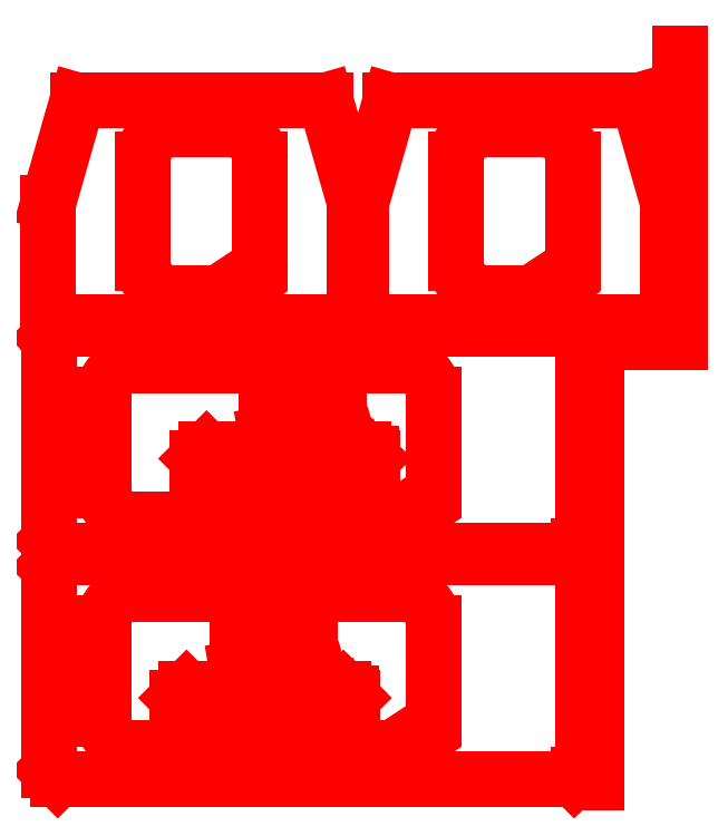
<metadata>
{"format":"dxf","ext":"dxf","renderer":"ezdxf+matplotlib","layout":"modelspace","background":"white","min_lineweight":24,"dpi":150}
</metadata>
<code>
0
SECTION
2
ENTITIES
0
ARC
8
0
10
838.7
20
-1746
30
0
210
0
220
0
230
1
40
12
50
81.76
51
225
0
LINE
8
0
10
830.2
20
-1755
30
0
11
842.7
21
-1767
31
0
0
LINE
8
0
10
842.7
20
-1767
30
0
11
842.7
21
-1842
31
0
0
LINE
8
0
10
842.7
20
-1842
30
0
11
362.7
21
-1842
31
0
0
LINE
8
0
10
362.7
20
-1842
30
0
11
362.7
21
-1767
31
0
0
LINE
8
0
10
362.7
20
-1767
30
0
11
387.7
21
-1742
31
0
0
LINE
8
0
10
387.7
20
-1742
30
0
11
817.7
21
-1742
31
0
0
LINE
8
0
10
817.7
20
-1742
30
0
11
830.2
21
-1755
31
0
0
LINE
8
0
10
830.2
20
-1755
30
0
11
838.2
21
-1755
31
0
0
LINE
8
0
10
676.2
20
-1609
30
0
11
686.3
21
-1622
31
0
0
ARC
8
0
10
688.9
20
-1620
30
0
210
0
220
0
230
1
40
3.331
50
218.4
51
320.1
0
CIRCLE
8
0
10
676.2
20
-1609
30
0
210
0
220
0
230
1
40
20
0
ARC
8
0
10
686.4
20
-1618
30
0
210
0
220
0
230
1
40
6.672
50
-40.01
51
17.27
0
ARC
8
0
10
723.6
20
-1649
30
0
210
0
220
0
230
1
40
12
50
-3.249
51
140
0
ARC
8
0
10
676.2
20
-1609
30
0
210
0
220
0
230
1
40
50
50
280
51
320
0
LINE
8
0
10
684.8
20
-1658
30
0
11
526.2
21
-1686
31
0
0
LINE
8
0
10
526.2
20
-1686
30
0
11
526.2
21
-1556
31
0
0
LINE
8
0
10
526.2
20
-1556
30
0
11
726.2
21
-1556
31
0
0
LINE
8
0
10
726.2
20
-1556
30
0
11
726.2
21
-1609
31
0
0
ARC
8
0
10
676.2
20
-1609
30
0
210
0
220
0
230
1
40
50
50
-40
51
0
0
LINE
8
0
10
714.5
20
-1641
30
0
11
715.1
21
-1649
31
0
0
LINE
8
0
10
1020
20
-1860
30
0
11
1034
21
-1881
31
0
0
ARC
8
0
10
1038
20
-1878
30
0
210
0
220
0
230
1
40
5.001
50
213.5
51
315
0
ARC
8
0
10
985
20
-1825
30
0
210
0
220
0
230
1
40
80
50
-45
51
0
0
LINE
8
0
10
1065
20
-1825
30
0
11
1065
21
-1563
31
0
0
ARC
8
0
10
985
20
-1563
30
0
210
0
220
0
230
1
40
80
50
0
51
90
0
LINE
8
0
10
985
20
-1483
30
0
11
240
21
-1483
31
0
0
ARC
8
0
10
240
20
-1563
30
0
210
0
220
0
230
1
40
80
50
90
51
180
0
LINE
8
0
10
160
20
-1563
30
0
11
160
21
-1825
31
0
0
ARC
8
0
10
240
20
-1825
30
0
210
0
220
0
230
1
40
80
50
180
51
270
0
LINE
8
0
10
240
20
-1905
30
0
11
985
21
-1905
31
0
0
ARC
8
0
10
985
20
-1825
30
0
210
0
220
0
230
1
40
80
50
270
51
315
0
ARC
8
0
10
1034
20
-1874
30
0
210
0
220
0
230
1
40
9.998
50
-45
51
12.3
0
ARC
8
0
10
1471
20
-1986
30
0
210
0
220
0
230
1
40
11.99
50
-8.245
51
135
0
LINE
8
0
10
1462
20
-1978
30
0
11
1450
21
-1990
31
0
0
LINE
8
0
10
1450
20
-1990
30
0
11
35
21
-1990
31
0
0
LINE
8
0
10
35
20
-1990
30
0
11
10
21
-1965
31
0
0
LINE
8
0
10
10
20
-1965
30
0
11
10
21
-1408
31
0
0
LINE
8
0
10
10
20
-1408
30
0
11
35
21
-1383
31
0
0
LINE
8
0
10
35
20
-1383
30
0
11
1450
21
-1383
31
0
0
LINE
8
0
10
1450
20
-1383
30
0
11
1475
21
-1408
31
0
0
LINE
8
0
10
1475
20
-1408
30
0
11
1475
21
-1965
31
0
0
LINE
8
0
10
1475
20
-1965
30
0
11
1462
21
-1978
31
0
0
LINE
8
0
10
1462
20
-1978
30
0
11
1462
21
-1986
31
0
0
ARC
8
0
10
893.7
20
-1090
30
0
210
0
220
0
230
1
40
11.99
50
81.75
51
225
0
LINE
8
0
10
885.2
20
-1099
30
0
11
897.7
21
-1111
31
0
0
LINE
8
0
10
897.7
20
-1111
30
0
11
897.7
21
-1186
31
0
0
LINE
8
0
10
897.7
20
-1186
30
0
11
417.7
21
-1186
31
0
0
LINE
8
0
10
417.7
20
-1186
30
0
11
417.7
21
-1111
31
0
0
LINE
8
0
10
417.7
20
-1111
30
0
11
442.7
21
-1086
31
0
0
LINE
8
0
10
442.7
20
-1086
30
0
11
872.7
21
-1086
31
0
0
LINE
8
0
10
872.7
20
-1086
30
0
11
885.2
21
-1099
31
0
0
LINE
8
0
10
885.2
20
-1099
30
0
11
893.2
21
-1099
31
0
0
LINE
8
0
10
755.9
20
-967
30
0
11
766.1
21
-979.8
31
0
0
ARC
8
0
10
768.7
20
-977.7
30
0
210
0
220
0
230
1
40
3.331
50
218.4
51
320
0
CIRCLE
8
0
10
755.9
20
-967
30
0
210
0
220
0
230
1
40
20
0
ARC
8
0
10
766.2
20
-975.5
30
0
210
0
220
0
230
1
40
6.664
50
-40.07
51
17.29
0
ARC
8
0
10
803.4
20
-1007
30
0
210
0
220
0
230
1
40
12.01
50
-3.246
51
140
0
ARC
8
0
10
755.9
20
-967
30
0
210
0
220
0
230
1
40
50
50
280
51
320
0
LINE
8
0
10
764.6
20
-1016
30
0
11
605.9
21
-1044
31
0
0
LINE
8
0
10
605.9
20
-1044
30
0
11
605.9
21
-914.2
31
0
0
LINE
8
0
10
605.9
20
-914.2
30
0
11
805.9
21
-914.2
31
0
0
LINE
8
0
10
805.9
20
-914.2
30
0
11
805.9
21
-967
31
0
0
ARC
8
0
10
755.9
20
-967
30
0
210
0
220
0
230
1
40
50
50
-40
51
0
0
LINE
8
0
10
794.2
20
-999.1
30
0
11
794.9
21
-1007
31
0
0
LINE
8
0
10
1020
20
-1233
30
0
11
1034
21
-1254
31
0
0
ARC
8
0
10
1038
20
-1251
30
0
210
0
220
0
230
1
40
5.001
50
213.5
51
315
0
ARC
8
0
10
985
20
-1198
30
0
210
0
220
0
230
1
40
80
50
-45
51
0
0
LINE
8
0
10
1065
20
-1198
30
0
11
1065
21
-935.8
31
0
0
ARC
8
0
10
985
20
-935.8
30
0
210
0
220
0
230
1
40
80
50
0
51
90
0
LINE
8
0
10
985
20
-855.8
30
0
11
240
21
-855.8
31
0
0
ARC
8
0
10
240
20
-935.8
30
0
210
0
220
0
230
1
40
80
50
90
51
180
0
LINE
8
0
10
160
20
-935.8
30
0
11
160
21
-1198
31
0
0
ARC
8
0
10
240
20
-1198
30
0
210
0
220
0
230
1
40
80
50
180
51
270
0
LINE
8
0
10
240
20
-1278
30
0
11
985
21
-1278
31
0
0
ARC
8
0
10
985
20
-1198
30
0
210
0
220
0
230
1
40
80
50
270
51
315
0
ARC
8
0
10
1034
20
-1247
30
0
210
0
220
0
230
1
40
9.998
50
-45
51
12.3
0
ARC
8
0
10
1471
20
-1359
30
0
210
0
220
0
230
1
40
11.99
50
-8.245
51
135
0
LINE
8
0
10
1462
20
-1350
30
0
11
1450
21
-1363
31
0
0
LINE
8
0
10
1450
20
-1363
30
0
11
35
21
-1363
31
0
0
LINE
8
0
10
35
20
-1363
30
0
11
10
21
-1338
31
0
0
LINE
8
0
10
10
20
-1338
30
0
11
10
21
-780.8
31
0
0
LINE
8
0
10
10
20
-780.8
30
0
11
35
21
-755.8
31
0
0
LINE
8
0
10
35
20
-755.8
30
0
11
1450
21
-755.8
31
0
0
LINE
8
0
10
1450
20
-755.8
30
0
11
1475
21
-780.8
31
0
0
LINE
8
0
10
1475
20
-780.8
30
0
11
1475
21
-1338
31
0
0
LINE
8
0
10
1475
20
-1338
30
0
11
1462
21
-1350
31
0
0
LINE
8
0
10
1462
20
-1350
30
0
11
1462
21
-1358
31
0
0
LINE
8
0
10
544.4
20
-612.1
30
0
11
557.9
21
-632.5
31
0
0
ARC
8
0
10
562
20
-629.8
30
0
210
0
220
0
230
1
40
4.995
50
213.4
51
315.1
0
ARC
8
0
10
509
20
-576.7
30
0
210
0
220
0
230
1
40
80
50
315
51
360
0
LINE
8
0
10
589
20
-576.8
30
0
11
589
21
-289.7
31
0
0
ARC
8
0
10
509
20
-289.7
30
0
210
0
220
0
230
1
40
80
50
0
51
90
0
LINE
8
0
10
509
20
-209.7
30
0
11
349
21
-209.7
31
0
0
ARC
8
0
10
349
20
-289.7
30
0
210
0
220
0
230
1
40
80
50
90
51
180
0
LINE
8
0
10
269
20
-289.7
30
0
11
269
21
-576.7
31
0
0
ARC
8
0
10
349
20
-576.7
30
0
210
0
220
0
230
1
40
80
50
180
51
270
0
LINE
8
0
10
349
20
-656.7
30
0
11
509
21
-656.7
31
0
0
ARC
8
0
10
509
20
-576.7
30
0
210
0
220
0
230
1
40
80
50
270
51
315
0
ARC
8
0
10
558.5
20
-626.2
30
0
210
0
220
0
230
1
40
9.998
50
-45
51
12.3
0
LINE
8
0
10
856.5
20
-736.7
30
0
11
849
21
-736.7
31
0
0
LINE
8
0
10
849
20
-736.7
30
0
11
9
21
-736.7
31
0
0
LINE
8
0
10
9
20
-736.7
30
0
11
9
21
-409.7
31
0
0
LINE
8
0
10
9
20
-409.7
30
0
11
89
21
-129.7
31
0
0
LINE
8
0
10
89
20
-129.7
30
0
11
769
21
-129.7
31
0
0
LINE
8
0
10
769
20
-129.7
30
0
11
849
21
-409.7
31
0
0
LINE
8
0
10
849
20
-409.7
30
0
11
849
21
-736.7
31
0
0
LINE
8
0
10
849
20
-736.7
30
0
11
849
21
-740.7
31
0
0
LINE
8
0
10
1402
20
-612.1
30
0
11
1416
21
-632.5
31
0
0
ARC
8
0
10
1420
20
-629.8
30
0
210
0
220
0
230
1
40
4.995
50
213.4
51
315.1
0
ARC
8
0
10
1367
20
-576.7
30
0
210
0
220
0
230
1
40
80
50
315
51
360
0
LINE
8
0
10
1447
20
-576.8
30
0
11
1447
21
-289.7
31
0
0
ARC
8
0
10
1367
20
-289.7
30
0
210
0
220
0
230
1
40
80
50
0
51
90
0
LINE
8
0
10
1367
20
-209.7
30
0
11
1207
21
-209.7
31
0
0
ARC
8
0
10
1207
20
-289.7
30
0
210
0
220
0
230
1
40
80
50
90
51
180
0
LINE
8
0
10
1127
20
-289.7
30
0
11
1127
21
-576.7
31
0
0
ARC
8
0
10
1207
20
-576.7
30
0
210
0
220
0
230
1
40
80
50
180
51
270
0
LINE
8
0
10
1207
20
-656.7
30
0
11
1367
21
-656.7
31
0
0
ARC
8
0
10
1367
20
-576.7
30
0
210
0
220
0
230
1
40
80
50
270
51
315
0
ARC
8
0
10
1416
20
-626.2
30
0
210
0
220
0
230
1
40
9.998
50
-45
51
12.3
0
LINE
8
0
10
1722
20
-736.7
30
0
11
1707
21
-736.7
31
0
0
LINE
8
0
10
1707
20
-736.7
30
0
11
867
21
-736.7
31
0
0
LINE
8
0
10
867
20
-736.7
30
0
11
867
21
-409.7
31
0
0
LINE
8
0
10
867
20
-409.7
30
0
11
947
21
-129.7
31
0
0
LINE
8
0
10
947
20
-129.7
30
0
11
1627
21
-129.7
31
0
0
LINE
8
0
10
1627
20
-129.7
30
0
11
1707
21
-409.7
31
0
0
LINE
8
0
10
1707
20
-409.7
30
0
11
1707
21
-736.7
31
0
0
LINE
8
0
10
1707
20
-736.7
30
0
11
1707
21
-744.7
31
0
0
LINE
8
0
10
1740
20
0
30
0
11
1740
21
-10
31
0
0
LINE
8
0
10
1740
20
-10
30
0
11
1740
21
-791.8
31
0
0
LINE
8
0
10
1740
20
-791.8
30
0
11
1513
21
-791.8
31
0
0
LINE
8
0
10
1513
20
-791.8
30
0
11
1513
21
-1990
31
0
0
LINE
8
0
10
1513
20
-1990
30
0
11
1513
21
-2000
31
0
0
ENDSEC
0
EOF

</code>
